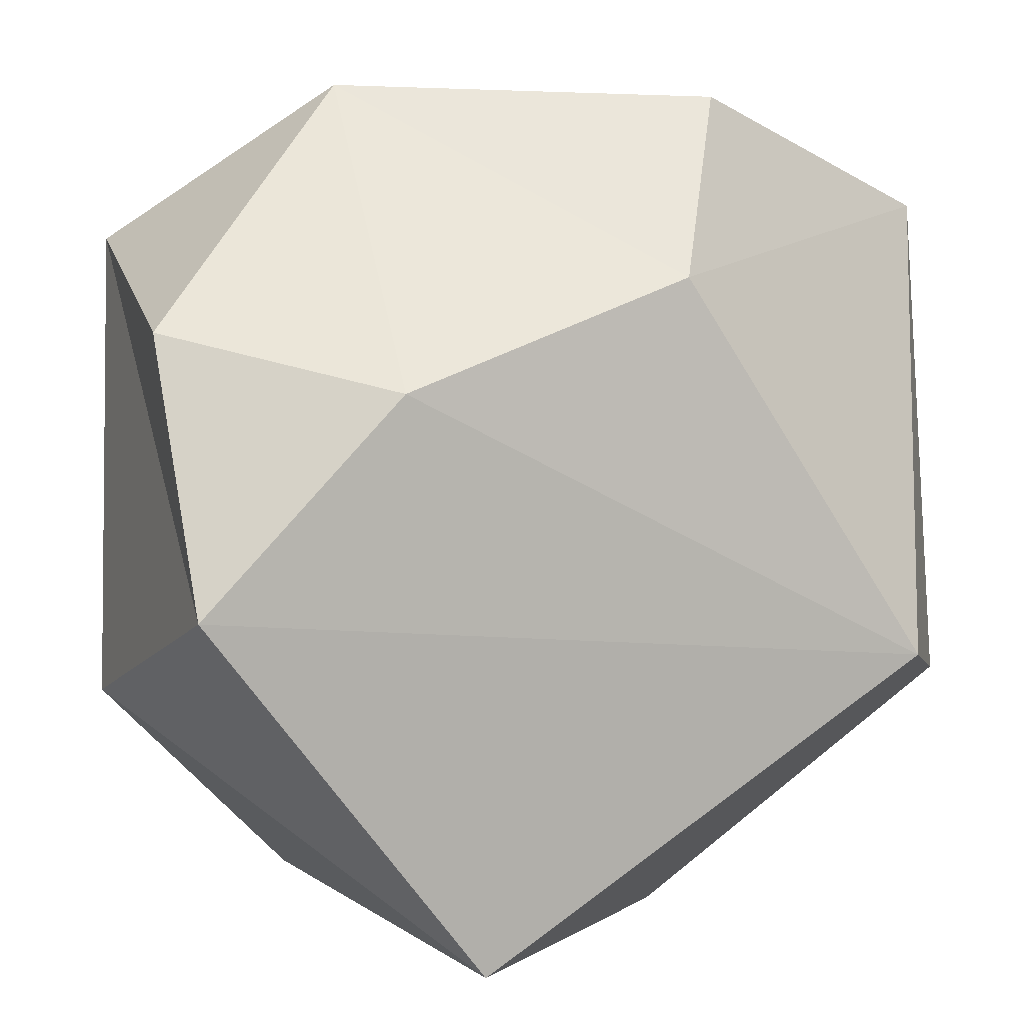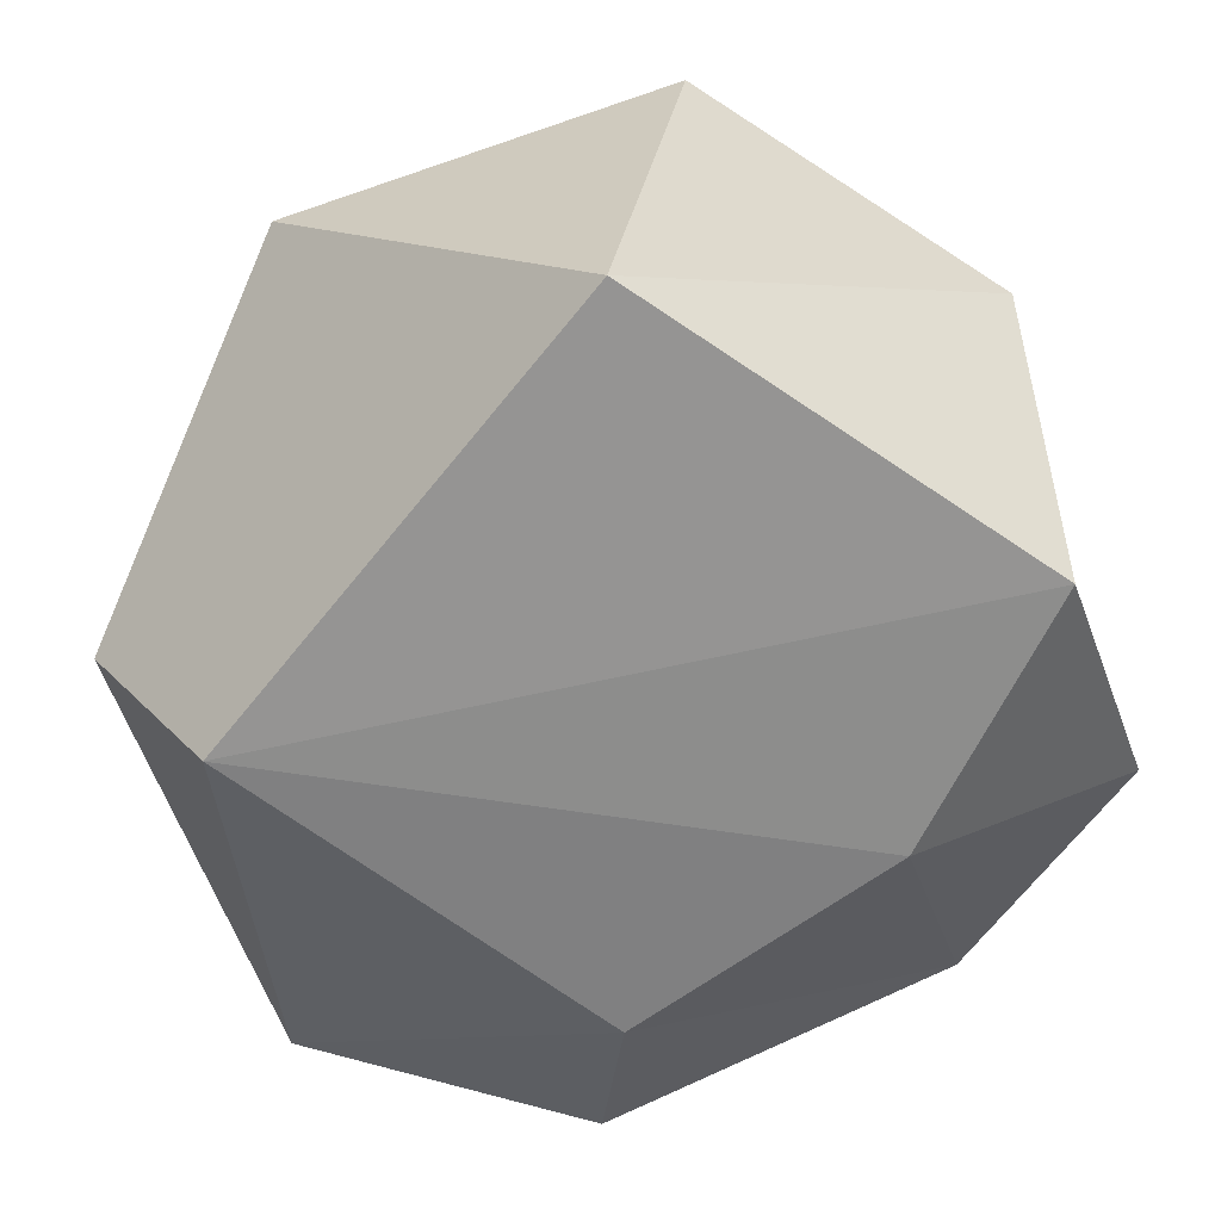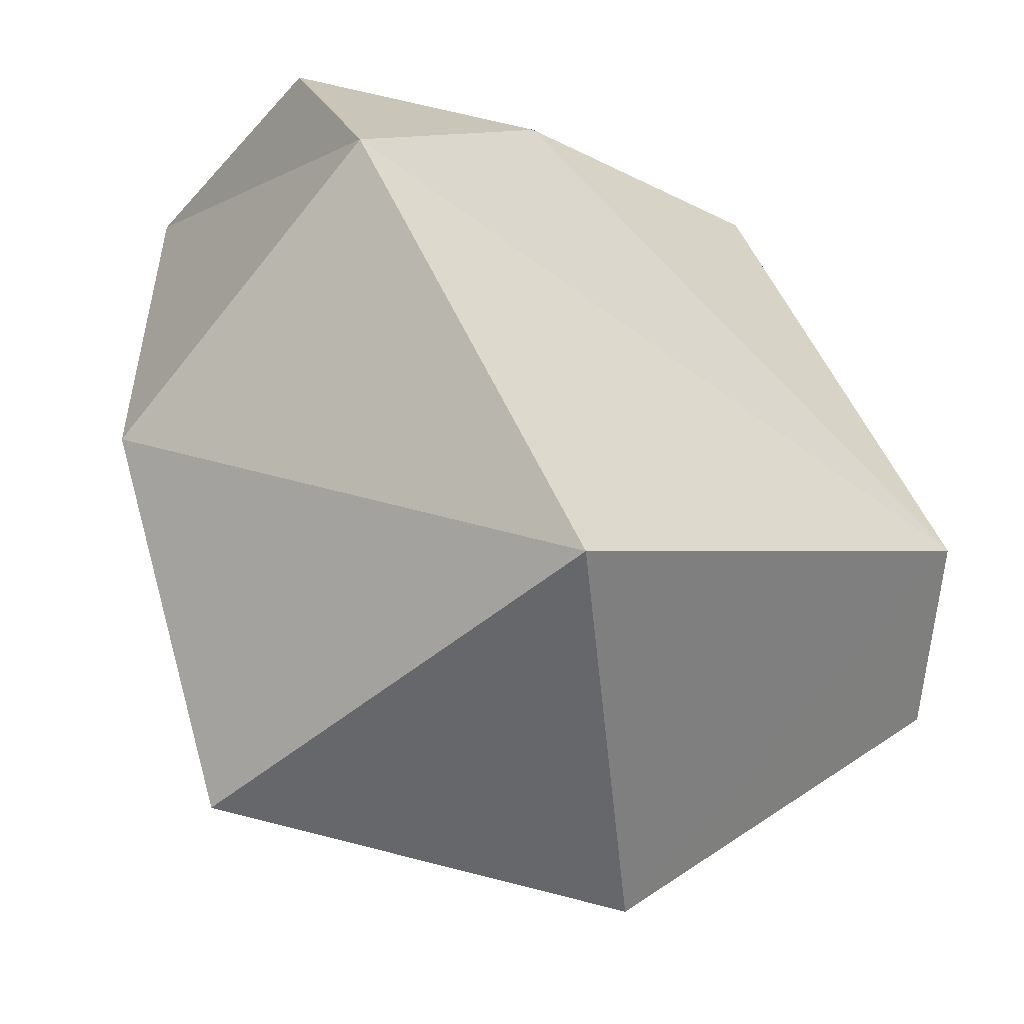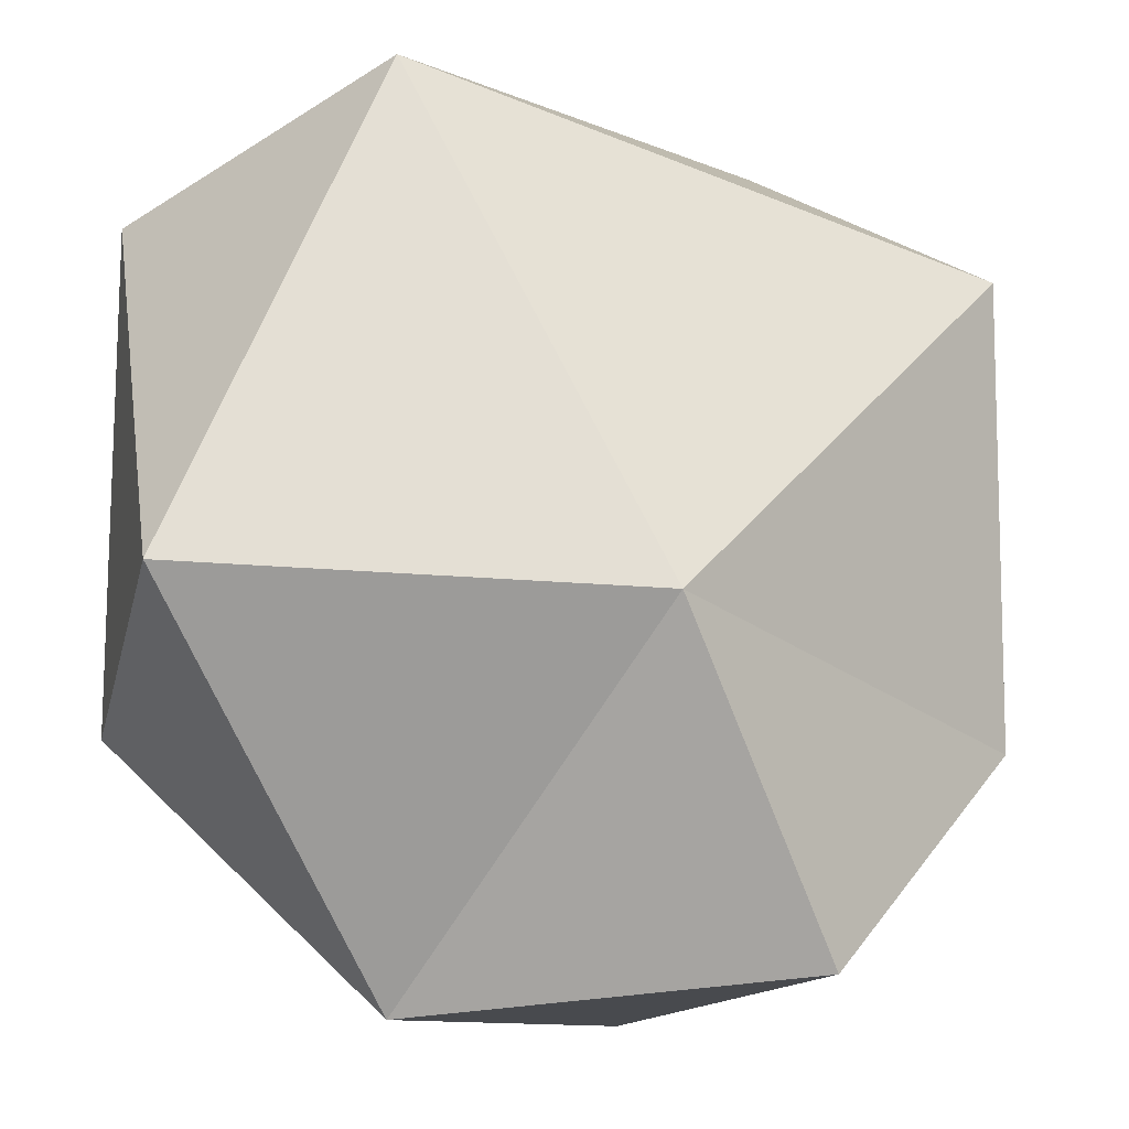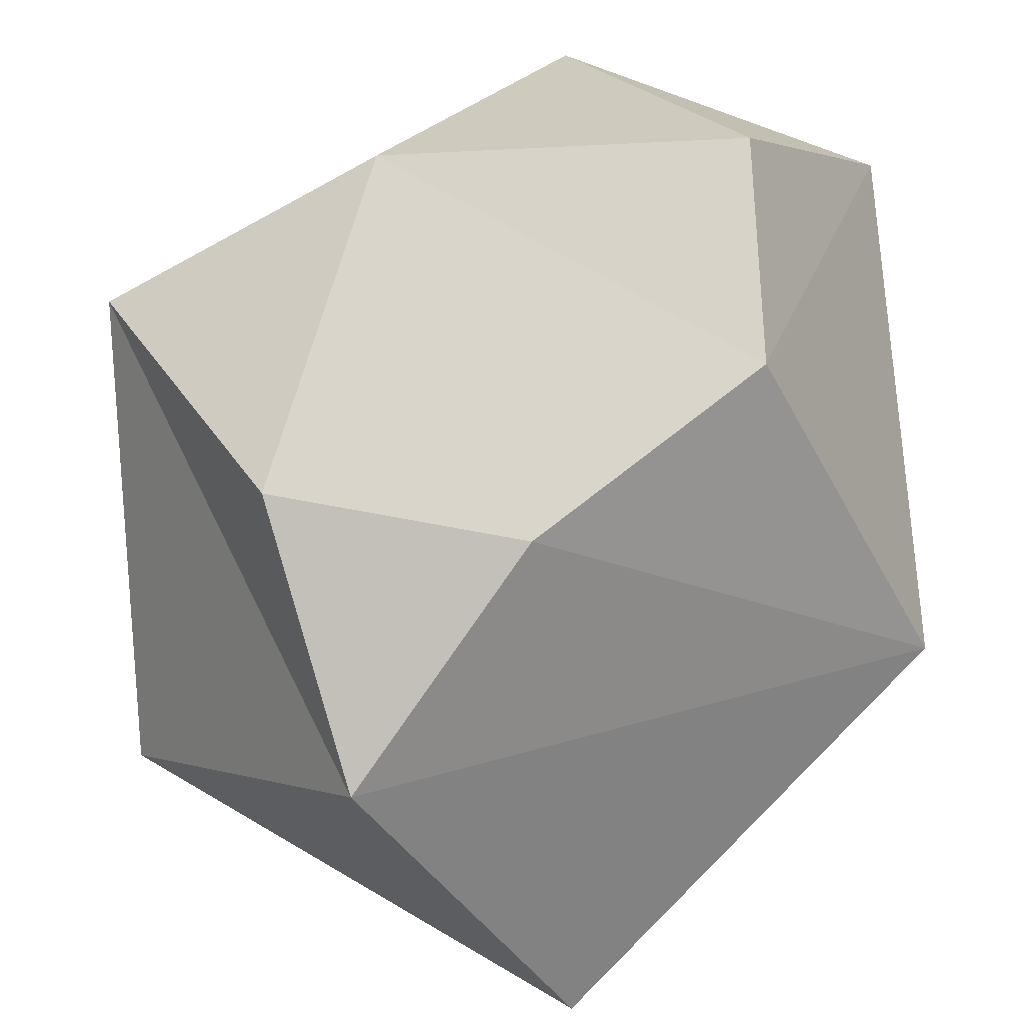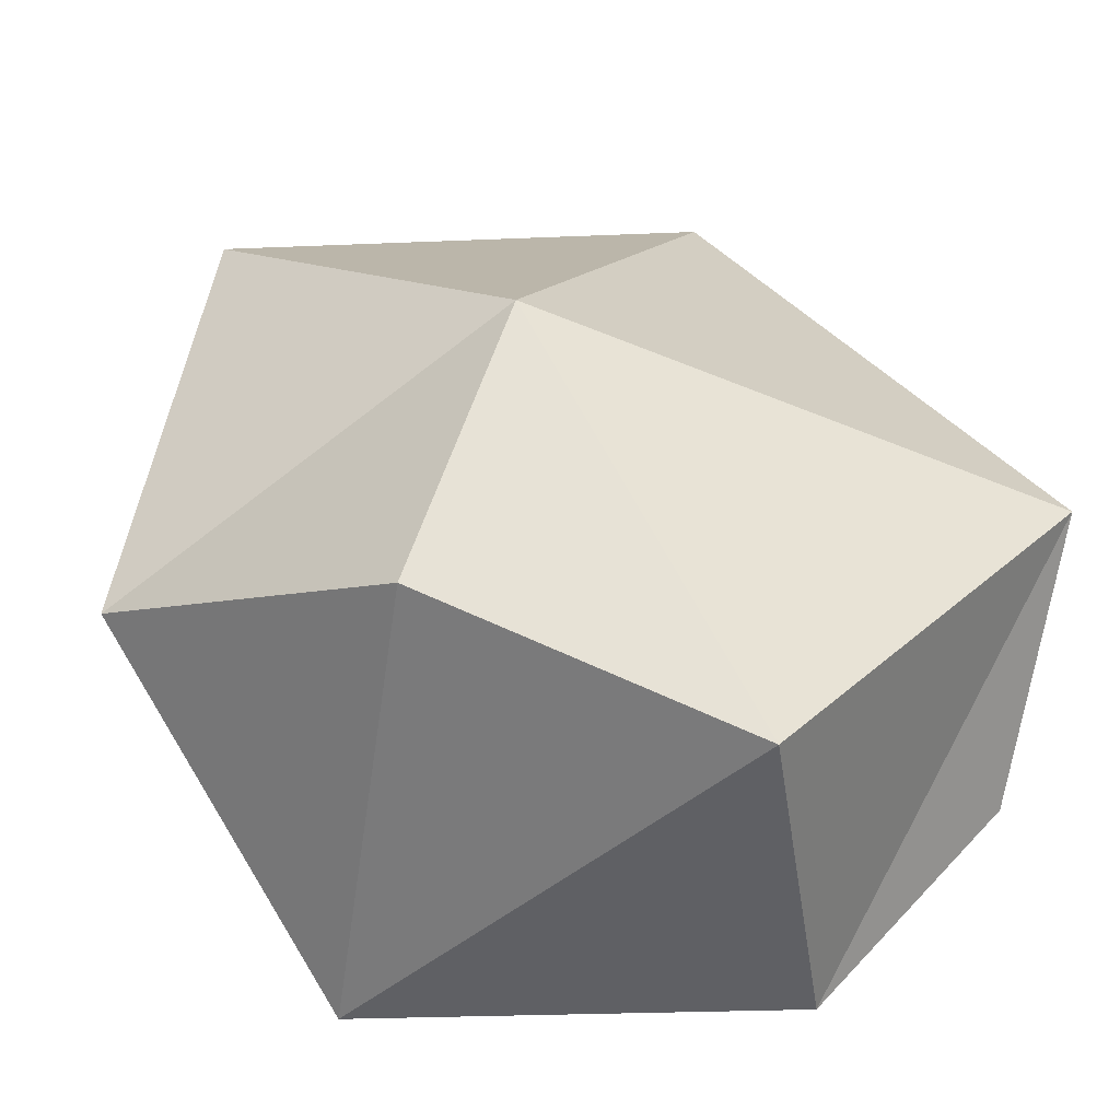
<metadata>
{"format":"obj","ext":"obj","renderer":"f3d","projection":"perspective","resolution":1024,"background":"white","views":[{"elev":2.6,"azim":-21.0,"up":"+Z"},{"elev":-59.8,"azim":-163.3,"up":"+Y"},{"elev":-53.0,"azim":-38.5,"up":"+Z"},{"elev":-10.8,"azim":164.8,"up":"+Z"},{"elev":21.5,"azim":-38.0,"up":"+Z"},{"elev":29.7,"azim":-136.5,"up":"+Y"}]}
</metadata>
<code>
g Rock_Round_m_10_Collider
v -0.4417 0.4479 0.3094
v 0.2238 0.5224 0.4713
v -0.01644 0.6856 -0.0837
v 0.3394 0.004198 -0.1429
v 0.06579 -0 0.2552
v -0.24 -0 0.1356
v -0.4441 0.02257 -0.08682
v -0.459 0.4062 -0.1906
v -0.134 0.06046 -0.4656
v 0.1487 0.1235 0.456
v 0.4606 0.246 0.3562
v 0.459 0.1822 -0.178
v 0.1974 0.3984 -0.4691
v 0.4673 0.5929 -0.06306
v -0.2334 0.2598 0.4676
v -0.203 0.5778 -0.428
v -0.4608 0.1353 0.197
f 1 2 3
f 4 5 6
f 7 1 8
f 4 7 9
f 2 10 11
f 12 13 14
f 4 9 13
f 5 15 6
f 5 11 10
f 4 12 11
f 3 13 16
f 15 17 6
f 13 9 16
f 9 8 16
f 12 4 13
f 14 3 2
f 2 11 14
f 8 3 16
f 15 2 1
f 17 15 1
f 7 17 1
f 2 15 10
f 4 6 7
f 5 10 15
f 5 4 11
f 3 14 13
f 9 7 8
f 17 7 6
f 14 11 12
f 8 1 3

</code>
